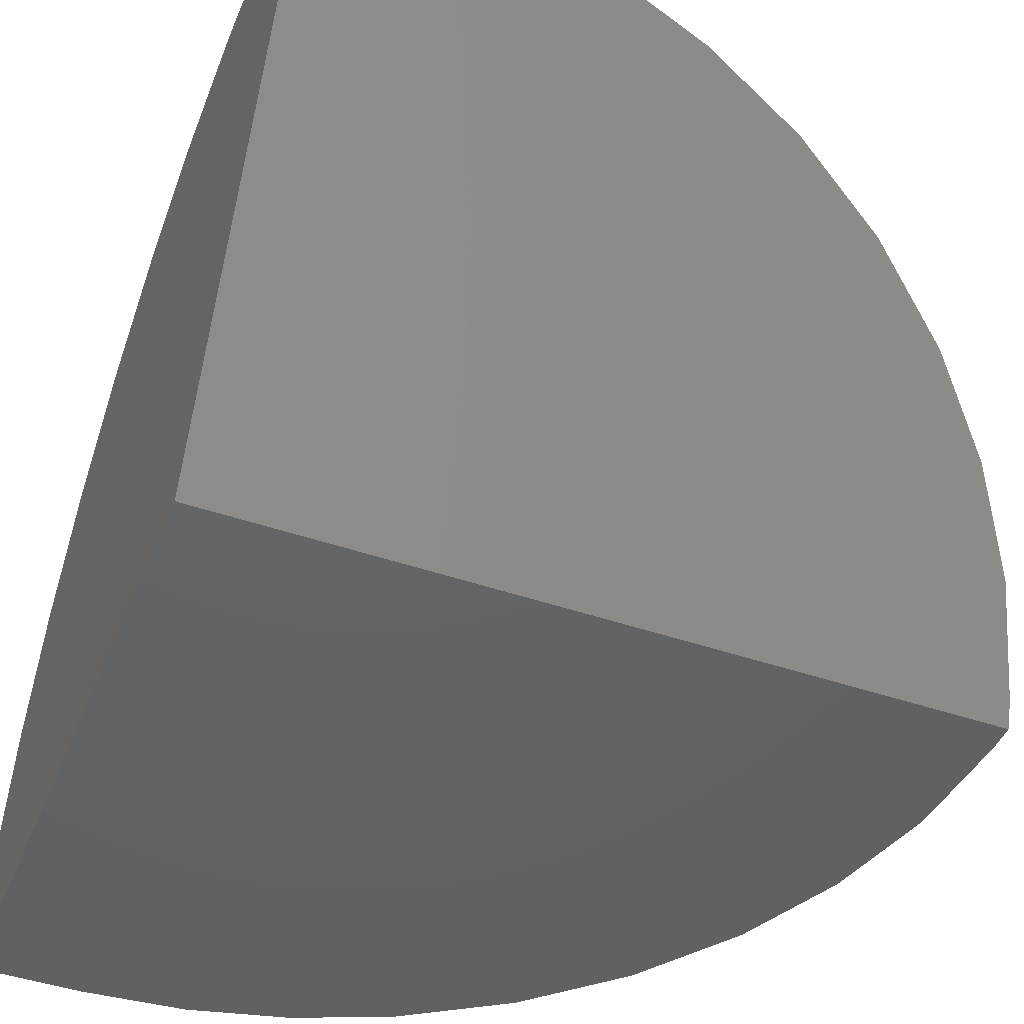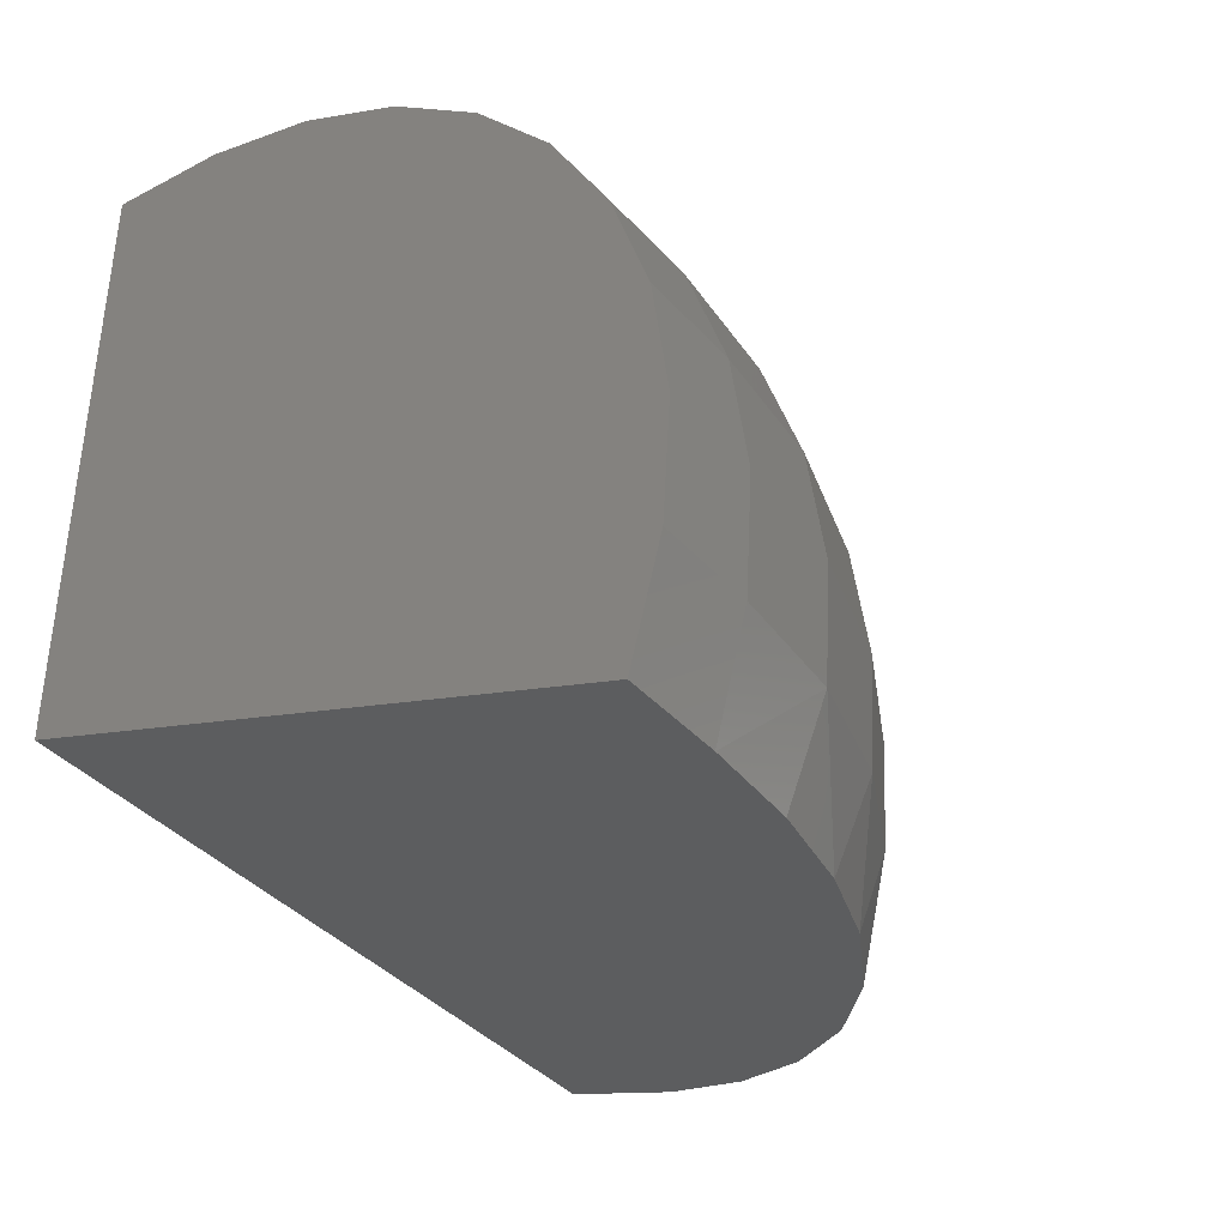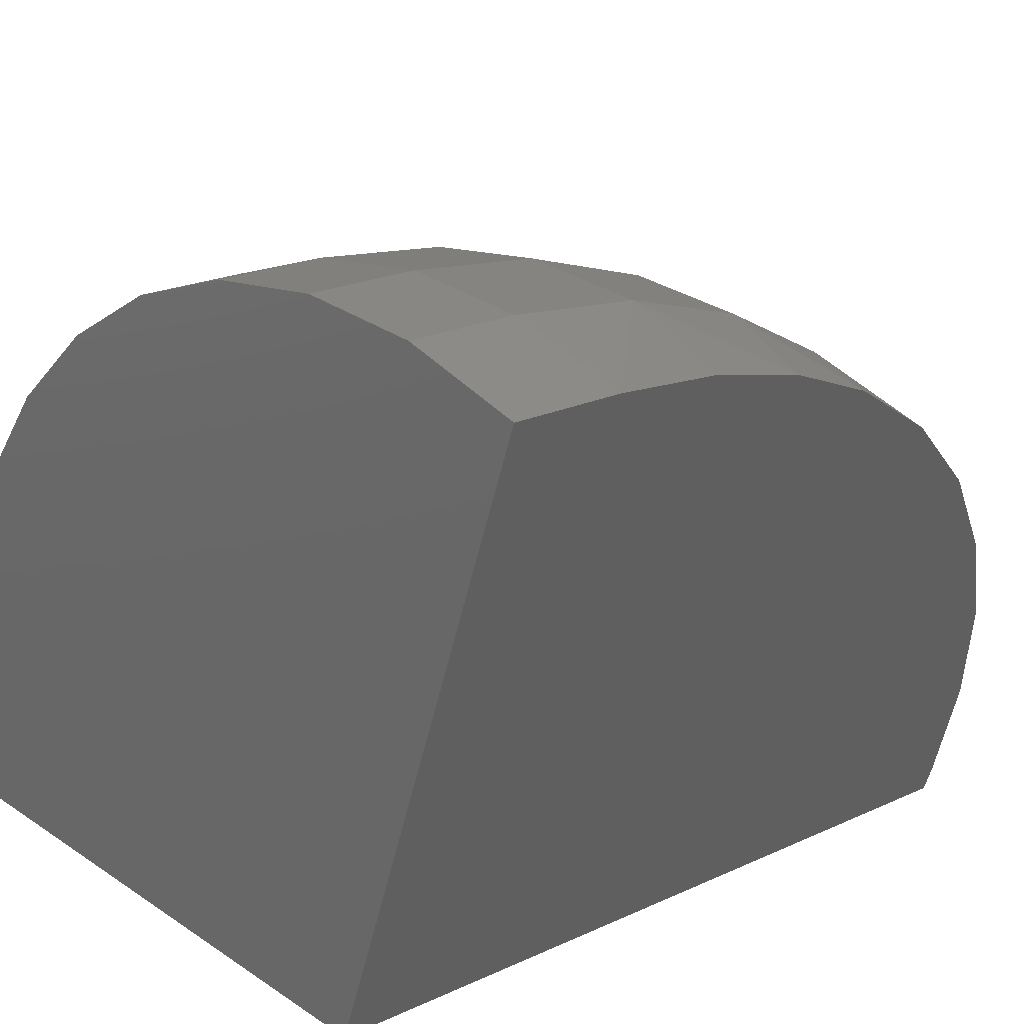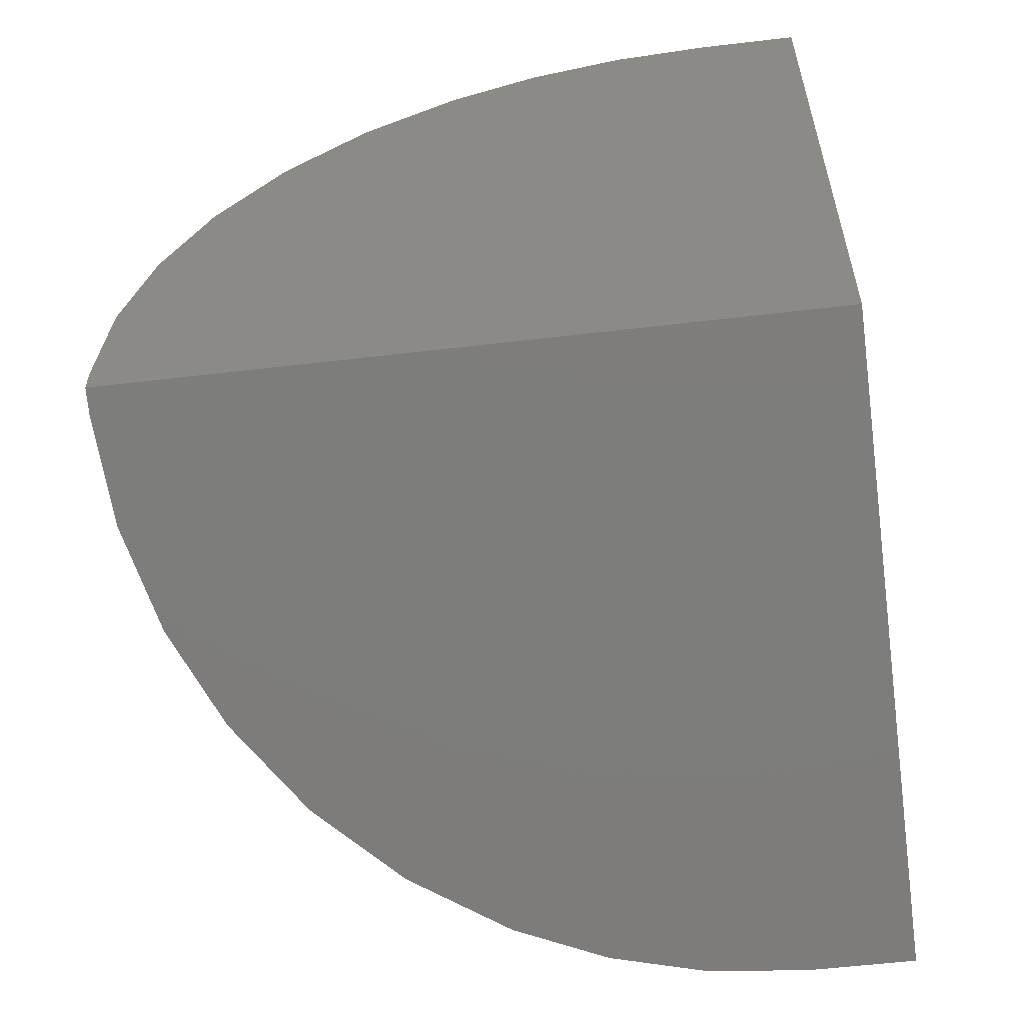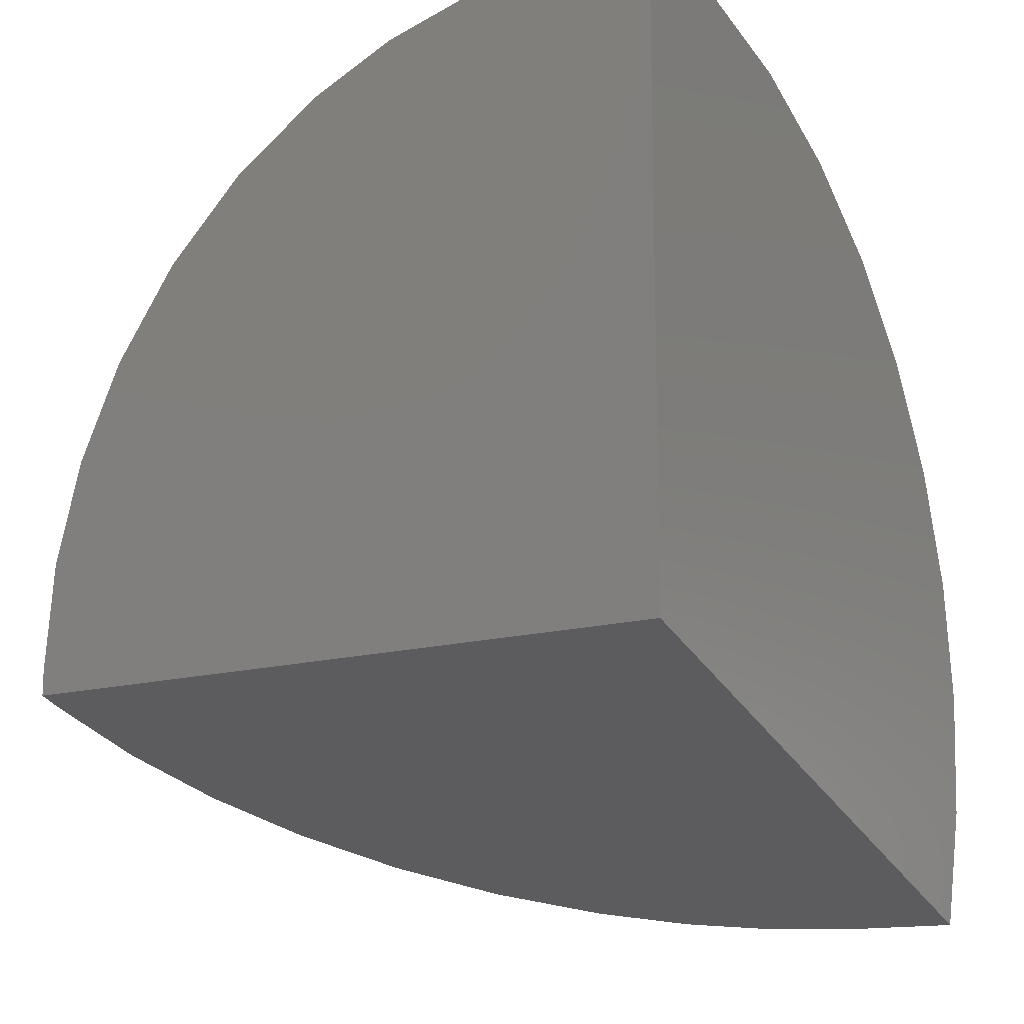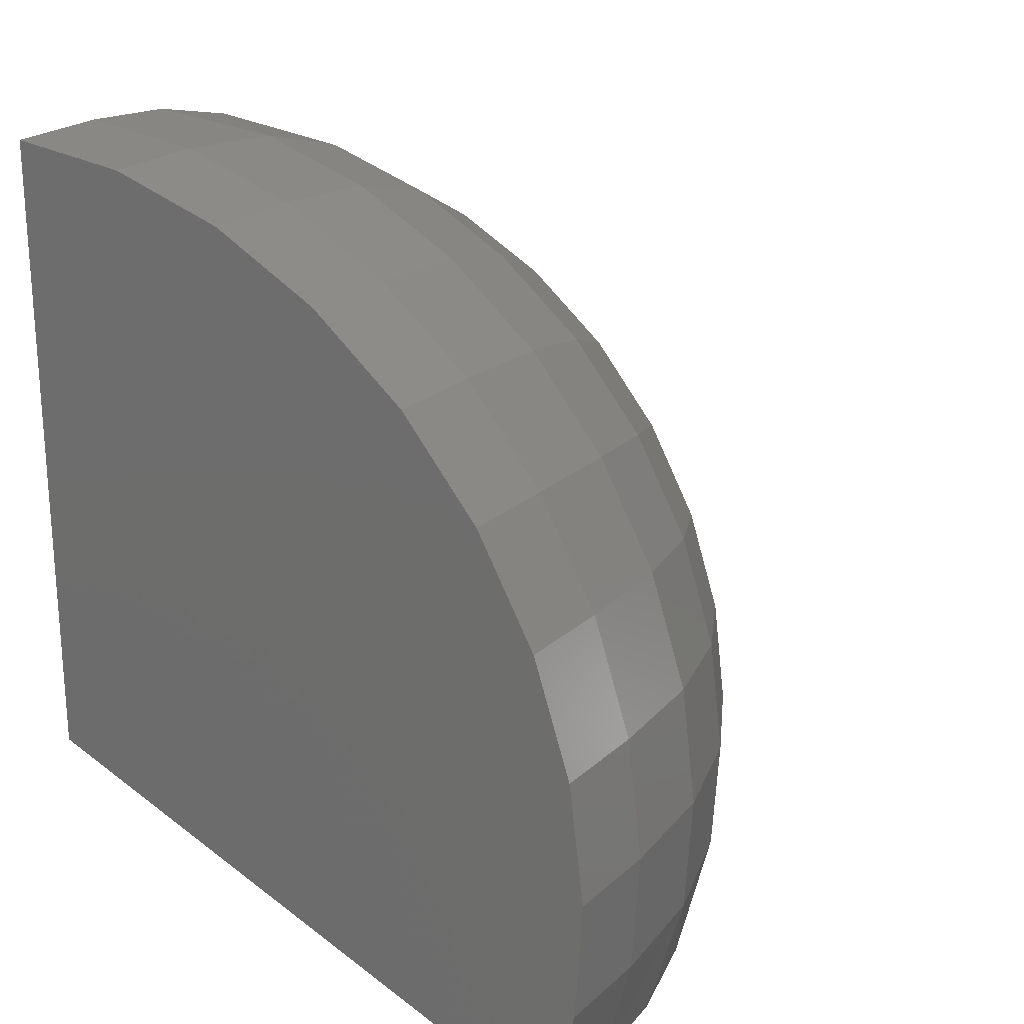
<metadata>
{"format":"stl","ext":"stl","renderer":"f3d","projection":"perspective","resolution":1024,"background":"white","views":[{"elev":-45.4,"azim":-21.6,"up":"+Z"},{"elev":-39.4,"azim":-53.0,"up":"+Y"},{"elev":21.0,"azim":-39.9,"up":"+Z"},{"elev":-56.9,"azim":-173.0,"up":"+Y"},{"elev":-14.2,"azim":-147.0,"up":"+Y"},{"elev":22.7,"azim":-55.9,"up":"+Y"}]}
</metadata>
<code>
# stl→obj: 114 verts, 224 faces
v -0.25 -0.3726 0.4201
v -0.25 -0.2188 0
v 0.25 -0.2188 0
v 0.25 -0.2248 0.0166
v 0.2433 -0.2509 0.08783
v 0.2232 -0.2762 0.1568
v 0.1905 -0.2999 0.2214
v 0.1436 -0.3222 0.2824
v 0.08548 -0.3411 0.3341
v 0.01812 -0.356 0.3748
v -0.04496 -0.3652 0.3997
v -0.1115 -0.3707 0.415
v -0.1797 -0.3726 0.4201
v -0.25 0.2286 0
v -0.1797 0.2286 0
v -0.1115 0.2232 0
v -0.04496 0.2069 0
v 0.01812 0.1804 0
v 0.08548 0.137 0
v 0.1436 0.08196 0
v 0.1905 0.01704 0
v 0.2232 -0.05174 0
v 0.2433 -0.1252 0
v 0.25 -0.2011 0
v -0.25 -0.2896 0.4417
v -0.1797 -0.2896 0.4417
v -0.25 -0.2039 0.4471
v -0.1797 -0.2039 0.4471
v -0.25 -0.1187 0.436
v -0.1797 -0.1187 0.436
v -0.25 -0.03729 0.4089
v -0.1797 -0.03729 0.4089
v -0.25 0.03747 0.3667
v -0.1797 0.03747 0.3667
v -0.25 0.1028 0.311
v -0.1797 0.1028 0.311
v -0.25 0.1563 0.2439
v -0.1797 0.1563 0.2439
v -0.25 0.196 0.1678
v -0.1797 0.196 0.1678
v -0.25 0.2204 0.08545
v -0.1797 0.2204 0.08545
v 0.25 -0.2014 0.003377
v 0.25 -0.2024 0.00663
v 0.25 -0.2039 0.009639
v 0.25 -0.206 0.01229
v 0.25 -0.2086 0.01449
v 0.25 -0.2116 0.01616
v 0.25 -0.2148 0.01723
v 0.25 -0.2182 0.01767
v 0.25 -0.2215 0.01746
v 0.2417 -0.2348 0.1002
v 0.2173 -0.2476 0.1798
v 0.1776 -0.2593 0.2532
v 0.1241 -0.2696 0.3175
v 0.05903 -0.2781 0.3702
v -0.01525 -0.2844 0.4094
v -0.09586 -0.2882 0.4336
v 0.2417 -0.1191 0.01939
v 0.2173 -0.03999 0.03479
v 0.1776 0.03293 0.04898
v 0.1241 0.09685 0.06141
v 0.05903 0.1493 0.07162
v -0.01525 0.1883 0.0792
v -0.09586 0.2123 0.08388
v 0.2417 -0.1246 0.03806
v 0.2173 -0.04992 0.06829
v 0.1776 0.01894 0.09615
v 0.1241 0.0793 0.1206
v 0.05903 0.1288 0.1406
v -0.01525 0.1657 0.1555
v -0.09586 0.1883 0.1647
v 0.2417 -0.1337 0.05534
v 0.2173 -0.06608 0.09928
v 0.1776 -0.003799 0.1398
v 0.1241 0.05079 0.1753
v 0.05903 0.09559 0.2044
v -0.01525 0.1289 0.2261
v -0.09586 0.1494 0.2394
v 0.2417 -0.1458 0.07057
v 0.2173 -0.08785 0.1266
v 0.1776 -0.03446 0.1783
v 0.1241 0.01235 0.2235
v 0.05903 0.05075 0.2607
v -0.01525 0.0793 0.2883
v -0.09586 0.09687 0.3053
v 0.2417 -0.1606 0.08321
v 0.2173 -0.1144 0.1493
v 0.1776 -0.0719 0.2102
v 0.1241 -0.03461 0.2636
v 0.05903 -0.004001 0.3074
v -0.01525 0.01874 0.3399
v -0.09586 0.03274 0.36
v 0.2417 -0.1776 0.09278
v 0.2173 -0.1449 0.1665
v 0.1776 -0.1148 0.2344
v 0.1241 -0.08834 0.2939
v 0.05903 -0.06666 0.3427
v -0.01525 -0.05056 0.379
v -0.09586 -0.04064 0.4014
v 0.2417 -0.1961 0.09894
v 0.2173 -0.178 0.1775
v 0.1776 -0.1614 0.2499
v 0.1241 -0.1469 0.3134
v 0.05903 -0.1349 0.3655
v -0.01525 -0.1261 0.4042
v -0.09586 -0.1206 0.428
v 0.2417 -0.2154 0.1015
v 0.2173 -0.2127 0.182
v 0.1776 -0.2102 0.2563
v 0.1241 -0.2081 0.3213
v 0.05903 -0.2063 0.3747
v -0.01525 -0.205 0.4144
v -0.09586 -0.2041 0.4389
f 1 2 3
f 1 3 4
f 1 4 5
f 1 5 6
f 1 6 7
f 1 7 8
f 1 8 9
f 1 9 10
f 1 10 11
f 1 11 12
f 1 12 13
f 14 15 16
f 14 16 17
f 14 17 18
f 14 18 19
f 14 19 20
f 14 20 21
f 14 21 22
f 14 22 23
f 14 23 24
f 14 24 3
f 14 3 2
f 1 13 25
f 25 13 26
f 25 26 27
f 27 26 28
f 27 28 29
f 29 28 30
f 29 30 31
f 31 30 32
f 31 32 33
f 33 32 34
f 33 34 35
f 35 34 36
f 35 36 37
f 37 36 38
f 37 38 39
f 39 38 40
f 39 40 41
f 41 40 42
f 41 42 14
f 14 42 15
f 3 24 43
f 3 43 44
f 3 44 45
f 3 45 46
f 3 46 47
f 3 47 4
f 47 48 49
f 47 49 50
f 47 50 51
f 47 51 4
f 4 52 5
f 4 51 52
f 6 5 52
f 52 53 6
f 7 6 53
f 53 54 7
f 8 7 54
f 54 55 8
f 9 8 55
f 55 56 9
f 10 9 56
f 56 57 10
f 10 57 11
f 11 57 58
f 24 23 43
f 43 23 59
f 59 23 22
f 59 22 60
f 60 22 21
f 60 21 61
f 61 21 20
f 61 20 62
f 62 20 19
f 62 19 63
f 63 19 18
f 63 18 64
f 18 17 64
f 65 64 17
f 26 13 58
f 58 13 12
f 58 12 11
f 15 42 16
f 16 42 65
f 16 65 17
f 44 43 66
f 66 43 59
f 66 59 67
f 67 59 60
f 67 60 68
f 68 60 61
f 68 61 69
f 69 61 62
f 69 62 70
f 70 62 63
f 70 63 71
f 71 63 64
f 71 64 72
f 72 64 65
f 72 65 40
f 40 65 42
f 45 44 73
f 73 44 66
f 73 66 74
f 74 66 67
f 74 67 75
f 75 67 68
f 75 68 76
f 76 68 69
f 76 69 77
f 77 69 70
f 77 70 78
f 78 70 71
f 78 71 79
f 79 71 72
f 79 72 38
f 38 72 40
f 46 45 80
f 80 45 73
f 80 73 81
f 81 73 74
f 81 74 82
f 82 74 75
f 82 75 83
f 83 75 76
f 83 76 84
f 84 76 77
f 84 77 85
f 85 77 78
f 85 78 86
f 86 78 79
f 86 79 36
f 36 79 38
f 47 46 87
f 87 46 80
f 87 80 88
f 88 80 81
f 88 81 89
f 89 81 82
f 89 82 90
f 90 82 83
f 90 83 91
f 91 83 84
f 91 84 92
f 92 84 85
f 92 85 93
f 93 85 86
f 93 86 34
f 34 86 36
f 48 47 94
f 94 47 87
f 94 87 95
f 95 87 88
f 95 88 96
f 96 88 89
f 96 89 97
f 97 89 90
f 97 90 98
f 98 90 91
f 98 91 99
f 99 91 92
f 99 92 100
f 100 92 93
f 100 93 32
f 32 93 34
f 49 48 101
f 101 48 94
f 101 94 102
f 102 94 95
f 102 95 103
f 103 95 96
f 103 96 104
f 104 96 97
f 104 97 105
f 105 97 98
f 105 98 106
f 106 98 99
f 106 99 107
f 107 99 100
f 107 100 30
f 30 100 32
f 50 49 108
f 108 49 101
f 108 101 109
f 109 101 102
f 109 102 110
f 110 102 103
f 110 103 111
f 111 103 104
f 111 104 112
f 112 104 105
f 112 105 113
f 113 105 106
f 113 106 114
f 114 106 107
f 114 107 28
f 28 107 30
f 51 50 52
f 52 50 108
f 52 108 53
f 53 108 109
f 53 109 54
f 54 109 110
f 54 110 55
f 55 110 111
f 55 111 56
f 56 111 112
f 56 112 57
f 57 112 113
f 57 113 58
f 58 113 114
f 58 114 26
f 26 114 28
f 2 1 31
f 2 31 33
f 2 33 35
f 2 35 37
f 2 37 39
f 2 39 41
f 2 41 14
f 27 29 25
f 25 29 31
f 25 31 1

</code>
